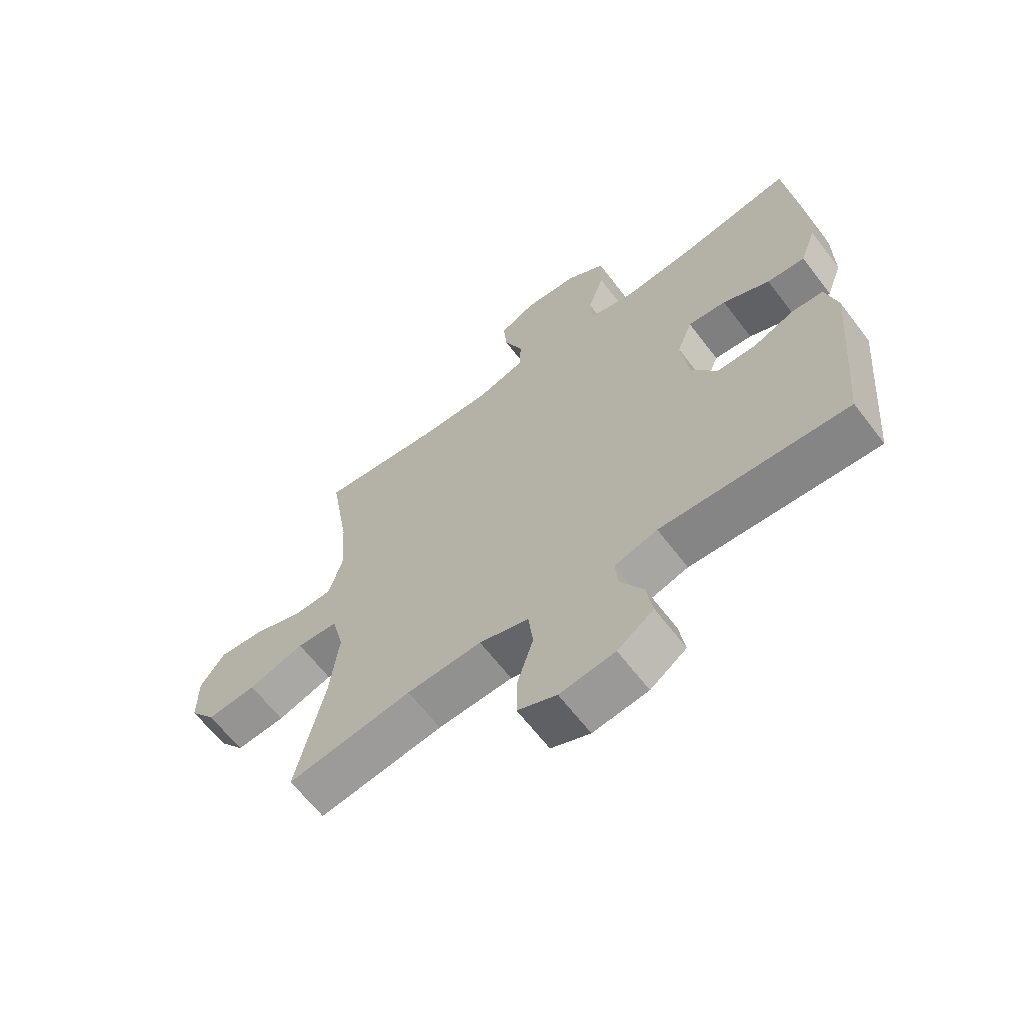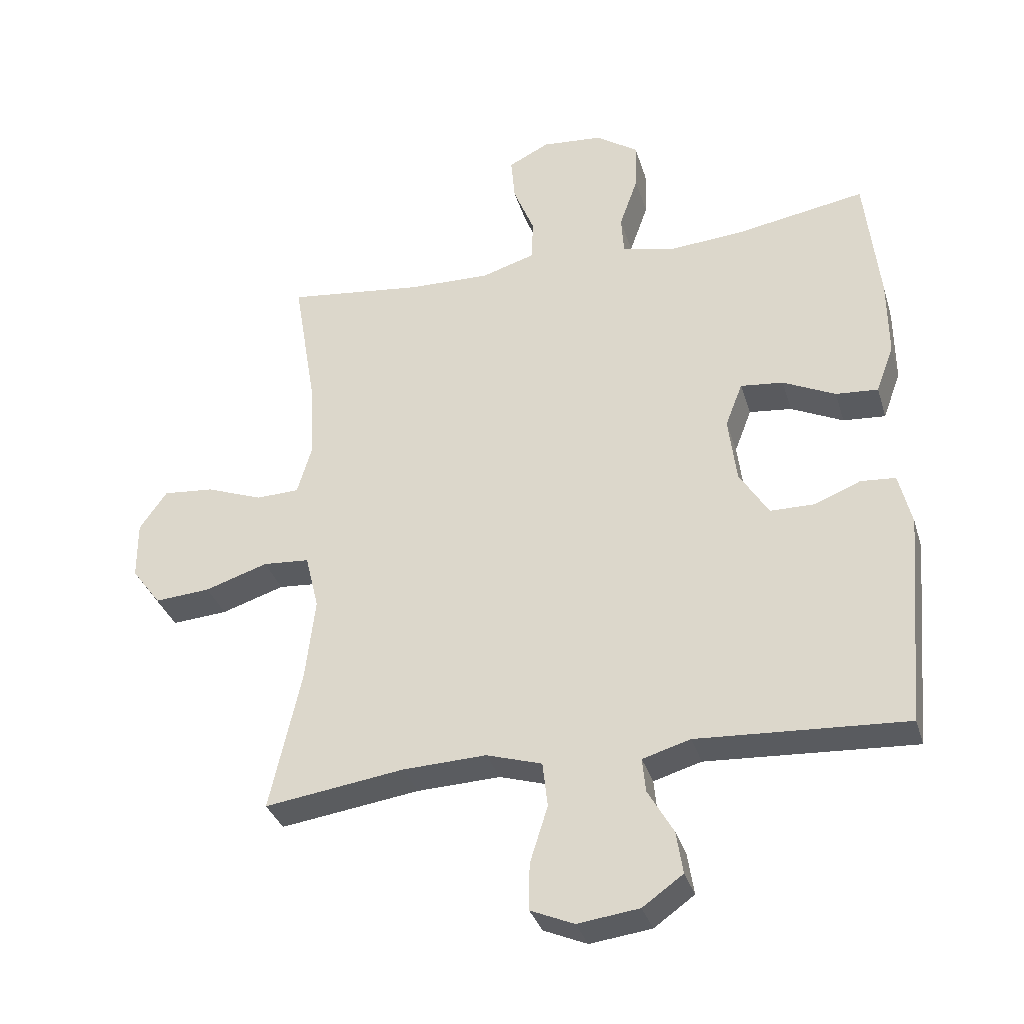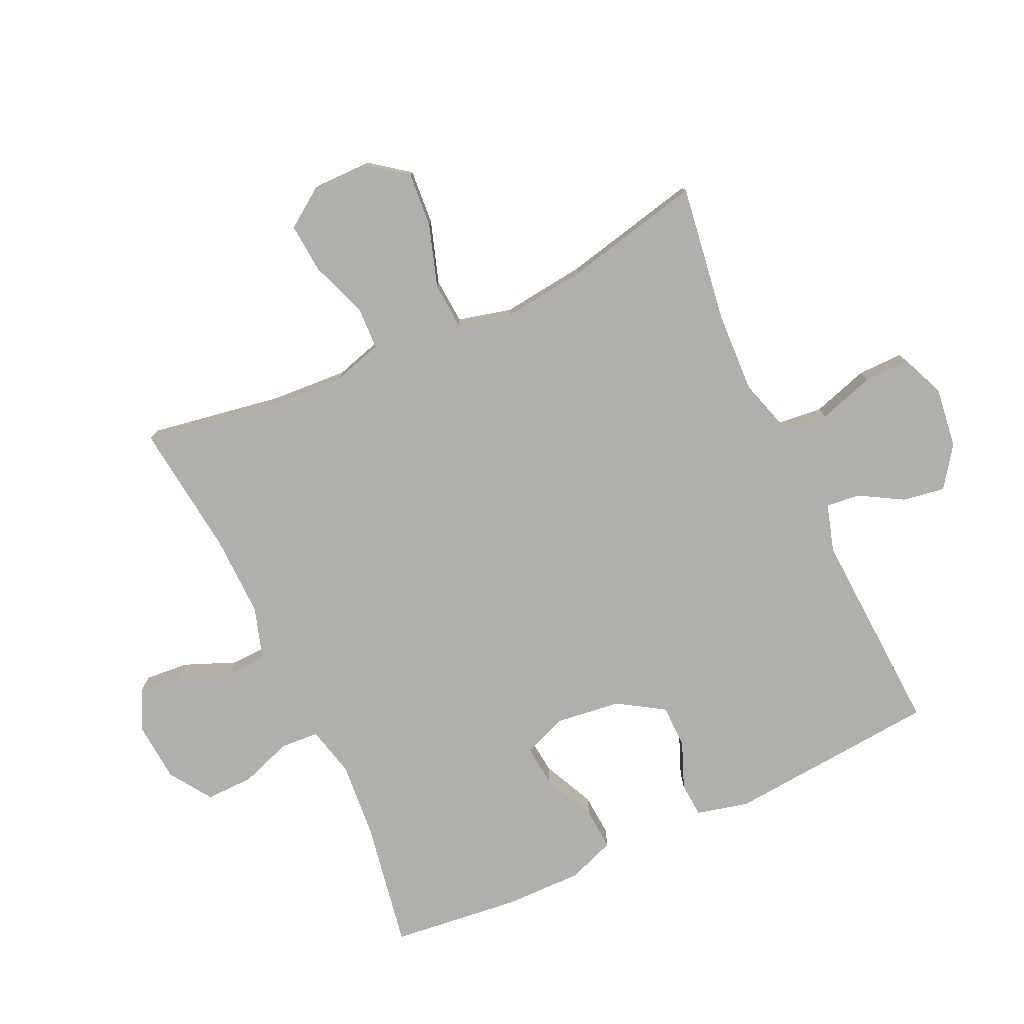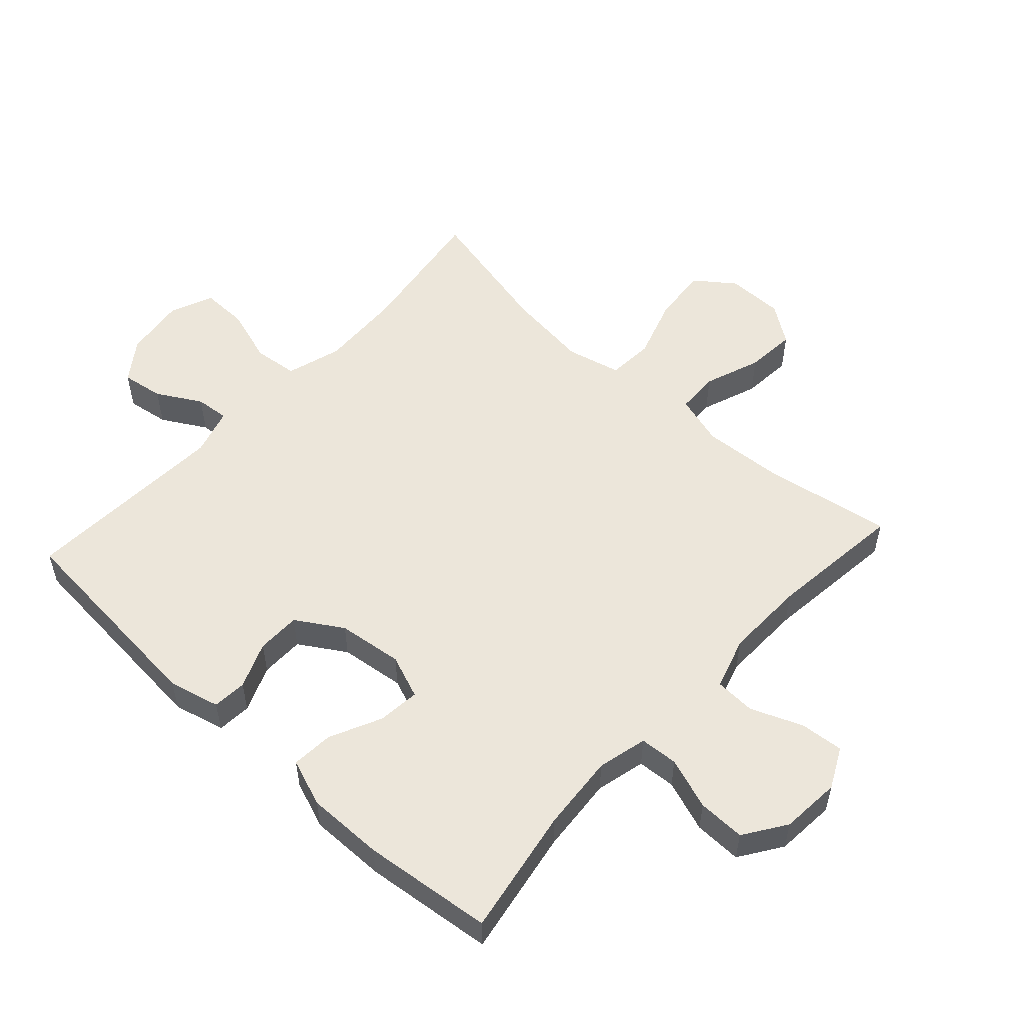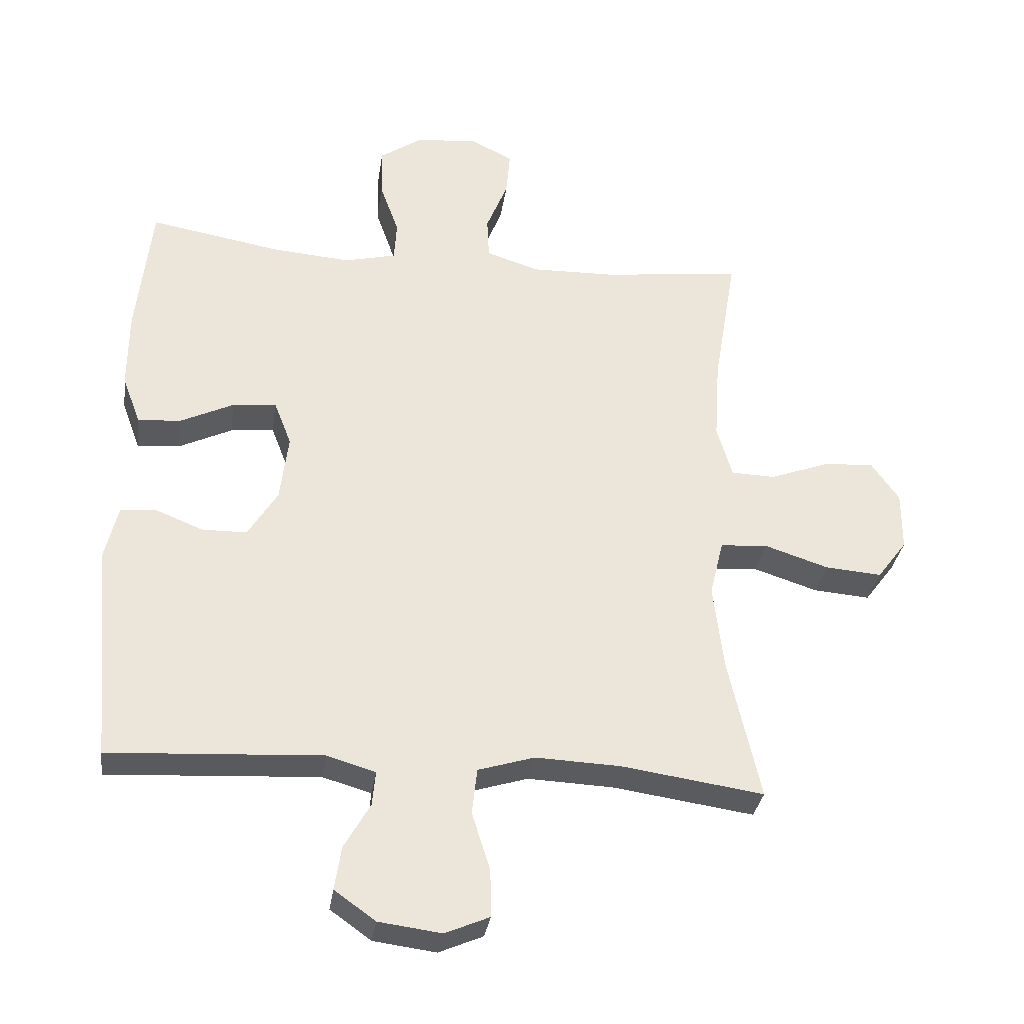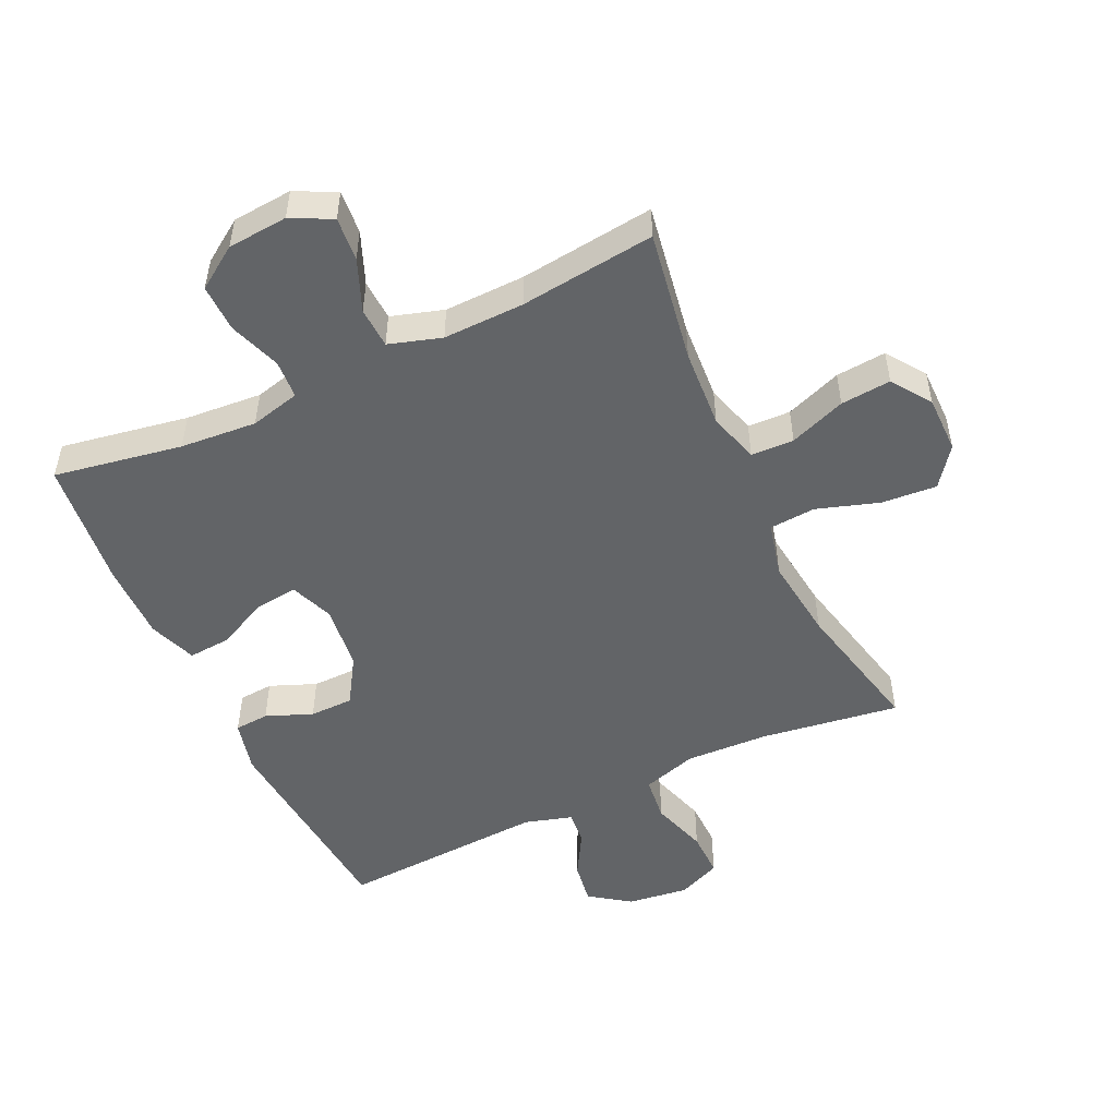
<metadata>
{"format":"obj","ext":"obj","renderer":"f3d","projection":"perspective","resolution":1024,"background":"white","views":[{"elev":-64.2,"azim":-142.6,"up":"+Z"},{"elev":-33.5,"azim":-164.0,"up":"+Z"},{"elev":-78.1,"azim":114.8,"up":"+Y"},{"elev":54.2,"azim":-47.5,"up":"+Y"},{"elev":-32.1,"azim":-8.2,"up":"+Z"},{"elev":-51.1,"azim":25.1,"up":"+Y"}]}
</metadata>
<code>
o path6124
v -0.5494 0.0375 0.2936
v -0.5505 0.0375 0.1707
v -0.5225 0.0375 0.09469
v -0.4553 0.0375 0.09968
v -0.3721 0.0375 0.1392
v -0.3045 0.0375 0.1464
v -0.2773 0.0375 0.07657
v -0.2903 0.0375 -0.02767
v -0.3365 0.0375 -0.1017
v -0.4065 0.0375 -0.1025
v -0.4803 0.0375 -0.0728
v -0.5355 0.0375 -0.07706
v -0.5558 0.0375 -0.1599
v -0.5262 0.0375 -0.5
v -0.1952 0.0375 -0.4814
v -0.1192 0.0375 -0.5037
v -0.1244 0.0375 -0.5574
v -0.165 0.0375 -0.6281
v -0.1755 0.0375 -0.6955
v -0.1114 0.0375 -0.741
v -0.01373 0.0375 -0.7537
v 0.0552 0.0375 -0.7243
v 0.05406 0.0375 -0.6507
v 0.02557 0.0375 -0.5608
v 0.03345 0.0375 -0.4895
v 0.1216 0.0375 -0.4625
v 0.2544 0.0375 -0.4681
v 0.4755 0.0375 -0.5
v 0.4255 0.0375 -0.2786
v 0.4096 0.0375 -0.146
v 0.4306 0.0375 -0.05899
v 0.5044 0.0375 -0.0535
v 0.6041 0.0375 -0.08589
v 0.6925 0.0375 -0.09268
v 0.7389 0.0375 -0.03086
v 0.739 0.0375 0.06068
v 0.6952 0.0375 0.1226
v 0.6149 0.0375 0.1157
v 0.5247 0.0375 0.08219
v 0.4563 0.0375 0.08447
v 0.4324 0.0375 0.1656
v 0.4405 0.0375 0.2913
v 0.4755 0.0375 0.502
v 0.2589 0.0375 0.4765
v 0.1295 0.0375 0.4736
v 0.04571 0.0375 0.4996
v 0.04263 0.0375 0.5649
v 0.0761 0.0375 0.6475
v 0.08212 0.0375 0.7173
v 0.01737 0.0375 0.7497
v -0.07869 0.0375 0.7419
v -0.1459 0.0375 0.6964
v -0.1444 0.0375 0.6203
v -0.115 0.0375 0.5374
v -0.1191 0.0375 0.4761
v -0.1989 0.0375 0.4564
v -0.3213 0.0375 0.4663
v -0.5262 0.0375 0.502
v -0.5494 -0.0375 0.2936
v -0.5505 -0.0375 0.1707
v -0.5225 -0.0375 0.09469
v -0.4553 -0.0375 0.09968
v -0.3721 -0.0375 0.1392
v -0.3045 -0.0375 0.1464
v -0.2773 -0.0375 0.07657
v -0.2903 -0.0375 -0.02767
v -0.3365 -0.0375 -0.1017
v -0.4065 -0.0375 -0.1025
v -0.4803 -0.0375 -0.0728
v -0.5355 -0.0375 -0.07706
v -0.5558 -0.0375 -0.1599
v -0.5262 -0.0375 -0.5
v -0.1952 -0.0375 -0.4814
v -0.1192 -0.0375 -0.5037
v -0.1244 -0.0375 -0.5574
v -0.165 -0.0375 -0.6281
v -0.1755 -0.0375 -0.6955
v -0.1114 -0.0375 -0.741
v -0.01373 -0.0375 -0.7537
v 0.0552 -0.0375 -0.7243
v 0.05406 -0.0375 -0.6507
v 0.02557 -0.0375 -0.5608
v 0.03345 -0.0375 -0.4895
v 0.1216 -0.0375 -0.4625
v 0.2544 -0.0375 -0.4681
v 0.4755 -0.0375 -0.5
v 0.4255 -0.0375 -0.2786
v 0.4096 -0.0375 -0.146
v 0.4306 -0.0375 -0.05899
v 0.5044 -0.0375 -0.0535
v 0.6041 -0.0375 -0.08589
v 0.6925 -0.0375 -0.09268
v 0.7389 -0.0375 -0.03086
v 0.739 -0.0375 0.06068
v 0.6952 -0.0375 0.1226
v 0.6149 -0.0375 0.1157
v 0.5247 -0.0375 0.08219
v 0.4563 -0.0375 0.08447
v 0.4324 -0.0375 0.1656
v 0.4405 -0.0375 0.2913
v 0.4755 -0.0375 0.502
v 0.2589 -0.0375 0.4765
v 0.1295 -0.0375 0.4736
v 0.04571 -0.0375 0.4996
v 0.04263 -0.0375 0.5649
v 0.0761 -0.0375 0.6475
v 0.08212 -0.0375 0.7173
v 0.01737 -0.0375 0.7497
v -0.07869 -0.0375 0.7419
v -0.1459 -0.0375 0.6964
v -0.1444 -0.0375 0.6203
v -0.115 -0.0375 0.5374
v -0.1191 -0.0375 0.4761
v -0.1989 -0.0375 0.4564
v -0.3213 -0.0375 0.4663
v -0.5262 -0.0375 0.502
v -0.5355 0.0375 -0.07706
v -0.5355 0.0375 -0.07706
v -0.5558 0.0375 -0.1599
v -0.5494 0.0375 0.2936
v -0.5505 0.0375 0.1707
v -0.5225 0.0375 0.09469
v -0.5225 0.0375 0.09469
v -0.4803 0.0375 -0.0728
v -0.5262 0.0375 -0.5
v -0.5262 0.0375 -0.5
v -0.5262 0.0375 0.502
v -0.5262 0.0375 0.502
v -0.4553 0.0375 0.09968
v -0.4065 0.0375 -0.1025
v -0.3721 0.0375 0.1392
v -0.3213 0.0375 0.4663
v -0.3365 0.0375 -0.1017
v -0.3045 0.0375 0.1464
v -0.3045 0.0375 0.1464
v -0.2903 0.0375 -0.02767
v -0.1989 0.0375 0.4564
v -0.1952 0.0375 -0.4814
v -0.2773 0.0375 0.07657
v -0.1191 0.0375 0.4761
v -0.1191 0.0375 0.4761
v -0.1192 0.0375 -0.5037
v -0.1192 0.0375 -0.5037
v -0.165 0.0375 -0.6281
v -0.1755 0.0375 -0.6955
v -0.1755 0.0375 -0.6955
v -0.1114 0.0375 -0.741
v -0.1244 0.0375 -0.5574
v -0.07869 0.0375 0.7419
v -0.1459 0.0375 0.6964
v -0.1444 0.0375 0.6203
v -0.115 0.0375 0.5374
v -0.01373 0.0375 -0.7537
v 0.01737 0.0375 0.7497
v 0.0552 0.0375 -0.7243
v 0.0552 0.0375 -0.7243
v 0.08212 0.0375 0.7173
v 0.08212 0.0375 0.7173
v 0.02557 0.0375 -0.5608
v 0.03345 0.0375 -0.4895
v 0.03345 0.0375 -0.4895
v 0.05406 0.0375 -0.6507
v 0.04571 0.0375 0.4996
v 0.04571 0.0375 0.4996
v 0.04263 0.0375 0.5649
v 0.1216 0.0375 -0.4625
v 0.0761 0.0375 0.6475
v 0.1295 0.0375 0.4736
v 0.2544 0.0375 -0.4681
v 0.2589 0.0375 0.4765
v 0.4755 0.0375 0.502
v 0.4755 0.0375 0.502
v 0.4324 0.0375 0.1656
v 0.4405 0.0375 0.2913
v 0.4096 0.0375 -0.146
v 0.4306 0.0375 -0.05899
v 0.4306 0.0375 -0.05899
v 0.4255 0.0375 -0.2786
v 0.4563 0.0375 0.08447
v 0.4563 0.0375 0.08447
v 0.5044 0.0375 -0.0535
v 0.4755 0.0375 -0.5
v 0.4755 0.0375 -0.5
v 0.5247 0.0375 0.08219
v 0.6041 0.0375 -0.08589
v 0.6149 0.0375 0.1157
v 0.6925 0.0375 -0.09268
v 0.6952 0.0375 0.1226
v 0.7389 0.0375 -0.03086
v 0.739 0.0375 0.06068
v -0.5355 -0.0375 -0.07706
v -0.5355 -0.0375 -0.07706
v -0.5558 -0.0375 -0.1599
v -0.5494 -0.0375 0.2936
v -0.5505 -0.0375 0.1707
v -0.5225 -0.0375 0.09469
v -0.5225 -0.0375 0.09469
v -0.4803 -0.0375 -0.0728
v -0.5262 -0.0375 -0.5
v -0.5262 -0.0375 -0.5
v -0.5262 -0.0375 0.502
v -0.5262 -0.0375 0.502
v -0.4553 -0.0375 0.09968
v -0.4065 -0.0375 -0.1025
v -0.3721 -0.0375 0.1392
v -0.3213 -0.0375 0.4663
v -0.3365 -0.0375 -0.1017
v -0.3045 -0.0375 0.1464
v -0.3045 -0.0375 0.1464
v -0.2903 -0.0375 -0.02767
v -0.1989 -0.0375 0.4564
v -0.1952 -0.0375 -0.4814
v -0.2773 -0.0375 0.07657
v -0.1191 -0.0375 0.4761
v -0.1191 -0.0375 0.4761
v -0.1192 -0.0375 -0.5037
v -0.1192 -0.0375 -0.5037
v -0.165 -0.0375 -0.6281
v -0.1755 -0.0375 -0.6955
v -0.1755 -0.0375 -0.6955
v -0.1114 -0.0375 -0.741
v -0.1244 -0.0375 -0.5574
v -0.07869 -0.0375 0.7419
v -0.1459 -0.0375 0.6964
v -0.1444 -0.0375 0.6203
v -0.115 -0.0375 0.5374
v -0.01373 -0.0375 -0.7537
v 0.01737 -0.0375 0.7497
v 0.0552 -0.0375 -0.7243
v 0.0552 -0.0375 -0.7243
v 0.08212 -0.0375 0.7173
v 0.08212 -0.0375 0.7173
v 0.02557 -0.0375 -0.5608
v 0.03345 -0.0375 -0.4895
v 0.03345 -0.0375 -0.4895
v 0.05406 -0.0375 -0.6507
v 0.04571 -0.0375 0.4996
v 0.04571 -0.0375 0.4996
v 0.04263 -0.0375 0.5649
v 0.1216 -0.0375 -0.4625
v 0.0761 -0.0375 0.6475
v 0.1295 -0.0375 0.4736
v 0.2544 -0.0375 -0.4681
v 0.2589 -0.0375 0.4765
v 0.4755 -0.0375 0.502
v 0.4755 -0.0375 0.502
v 0.4324 -0.0375 0.1656
v 0.4405 -0.0375 0.2913
v 0.4096 -0.0375 -0.146
v 0.4306 -0.0375 -0.05899
v 0.4306 -0.0375 -0.05899
v 0.4255 -0.0375 -0.2786
v 0.4563 -0.0375 0.08447
v 0.4563 -0.0375 0.08447
v 0.5044 -0.0375 -0.0535
v 0.4755 -0.0375 -0.5
v 0.4755 -0.0375 -0.5
v 0.5247 -0.0375 0.08219
v 0.6041 -0.0375 -0.08589
v 0.6149 -0.0375 0.1157
v 0.6925 -0.0375 -0.09268
v 0.6952 -0.0375 0.1226
v 0.7389 -0.0375 -0.03086
v 0.739 -0.0375 0.06068
f 194 206 201
f 203 195 196
f 211 208 214
f 252 240 243
f 260 264 262
f 228 223 241
f 212 207 204
f 222 218 236
f 250 213 249
f 195 205 194
f 242 213 247
f 234 216 233
f 233 222 236
f 242 214 213
f 199 204 193
f 239 226 237
f 206 208 211
f 244 242 247
f 258 259 260
f 216 222 233
f 263 260 259
f 226 239 225
f 252 243 256
f 249 210 240
f 236 218 221
f 213 210 249
f 241 223 239
f 205 208 206
f 240 210 234
f 194 205 206
f 237 214 242
f 236 227 229
f 205 195 203
f 249 240 252
f 226 214 237
f 214 208 213
f 244 248 245
f 255 253 250
f 212 204 199
f 263 259 261
f 253 255 258
f 247 250 253
f 225 239 223
f 234 210 216
f 193 198 191
f 216 207 212
f 247 213 250
f 236 221 227
f 193 204 198
f 263 264 260
f 248 244 247
f 224 225 223
f 216 210 207
f 259 258 255
f 221 218 219
f 231 228 241
f 118 13 71 192
f 1 2 60 59
f 2 123 197 60
f 11 12 70 69
f 13 126 200 71
f 128 1 59 202
f 3 4 62 61
f 10 11 69 68
f 4 5 63 62
f 57 58 116 115
f 9 10 68 67
f 5 135 209 63
f 8 9 67 66
f 56 57 115 114
f 14 15 73 72
f 6 7 65 64
f 7 8 66 65
f 141 56 114 215
f 15 143 217 73
f 18 146 220 76
f 19 20 78 77
f 17 18 76 75
f 51 52 110 109
f 52 53 111 110
f 53 54 112 111
f 16 17 75 74
f 54 55 113 112
f 20 21 79 78
f 50 51 109 108
f 21 156 230 79
f 158 50 108 232
f 24 161 235 82
f 23 24 82 81
f 22 23 81 80
f 164 47 105 238
f 25 26 84 83
f 48 49 107 106
f 47 48 106 105
f 45 46 104 103
f 26 27 85 84
f 44 45 103 102
f 172 44 102 246
f 41 42 100 99
f 30 177 251 88
f 29 30 88 87
f 180 41 99 254
f 31 32 90 89
f 183 29 87 257
f 27 28 86 85
f 39 40 98 97
f 42 43 101 100
f 32 33 91 90
f 38 39 97 96
f 33 34 92 91
f 37 38 96 95
f 34 35 93 92
f 36 37 95 94
f 35 36 94 93
f 120 127 132
f 129 122 121
f 137 140 134
f 178 169 166
f 186 188 190
f 154 167 149
f 138 130 133
f 148 162 144
f 176 175 139
f 121 120 131
f 168 173 139
f 160 159 142
f 159 162 148
f 168 139 140
f 125 119 130
f 165 163 152
f 132 137 134
f 170 173 168
f 184 186 185
f 142 159 148
f 189 185 186
f 152 151 165
f 178 182 169
f 175 166 136
f 162 147 144
f 139 175 136
f 167 165 149
f 131 132 134
f 166 160 136
f 120 132 131
f 163 168 140
f 162 155 153
f 131 129 121
f 175 178 166
f 152 163 140
f 140 139 134
f 170 171 174
f 181 176 179
f 138 125 130
f 189 187 185
f 179 184 181
f 173 179 176
f 151 149 165
f 160 142 136
f 119 117 124
f 142 138 133
f 173 176 139
f 162 153 147
f 119 124 130
f 189 186 190
f 174 173 170
f 150 149 151
f 142 133 136
f 185 181 184
f 147 145 144
f 157 167 154

</code>
